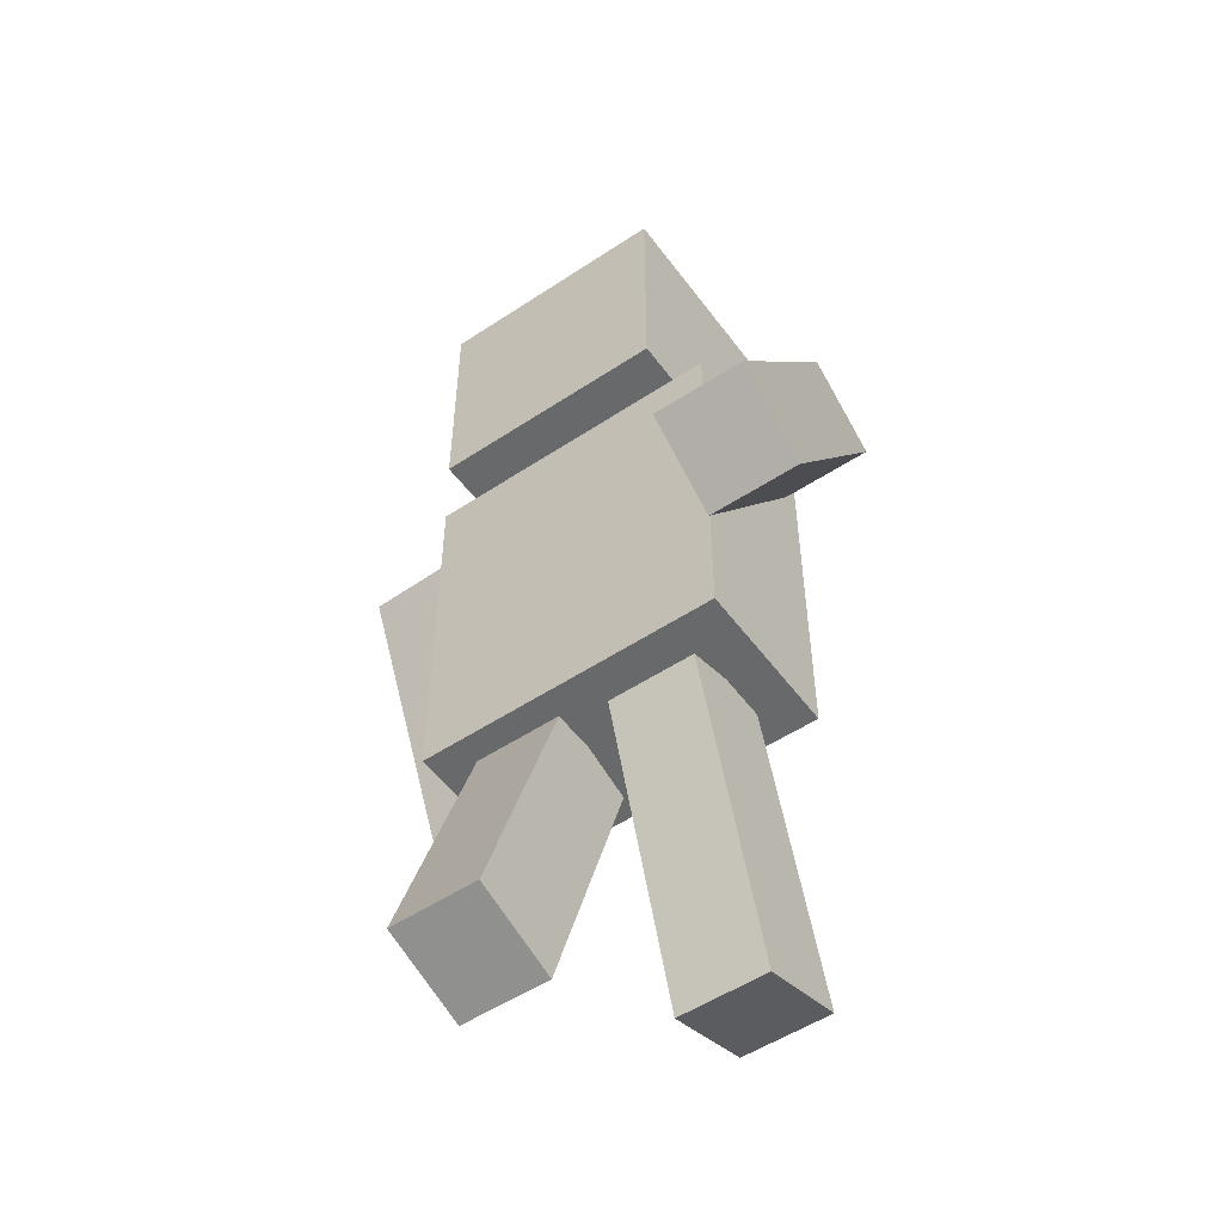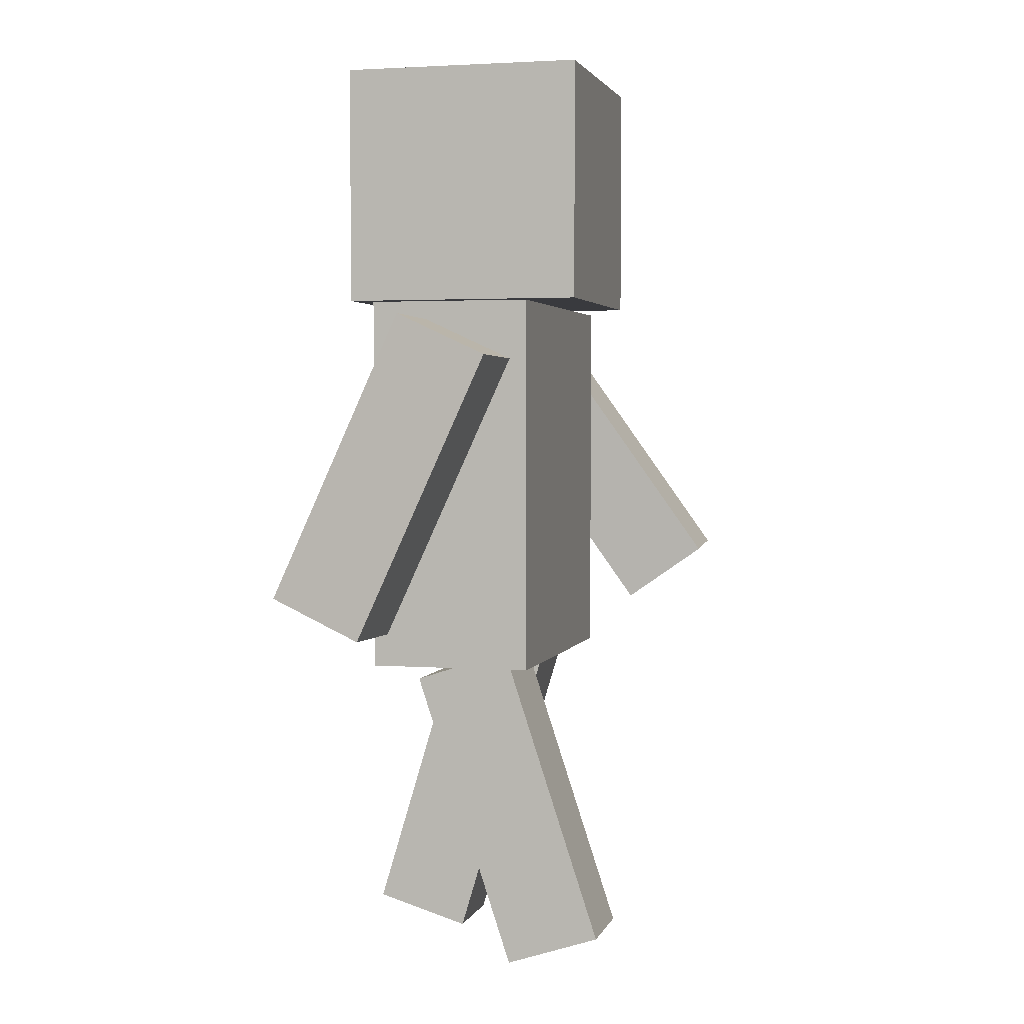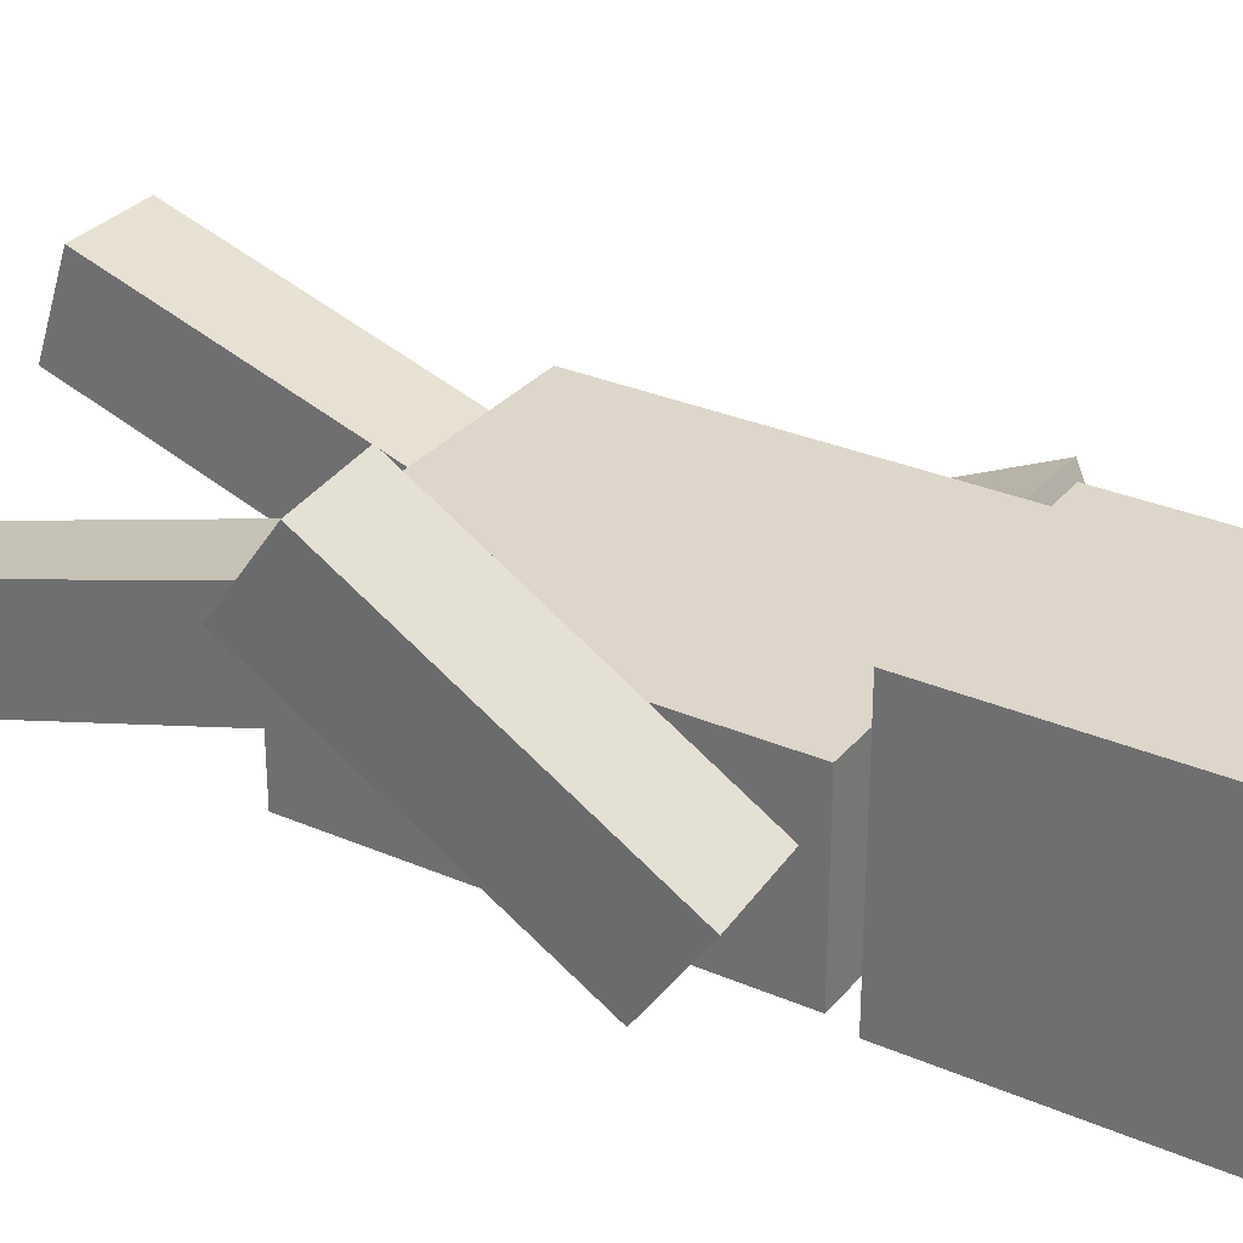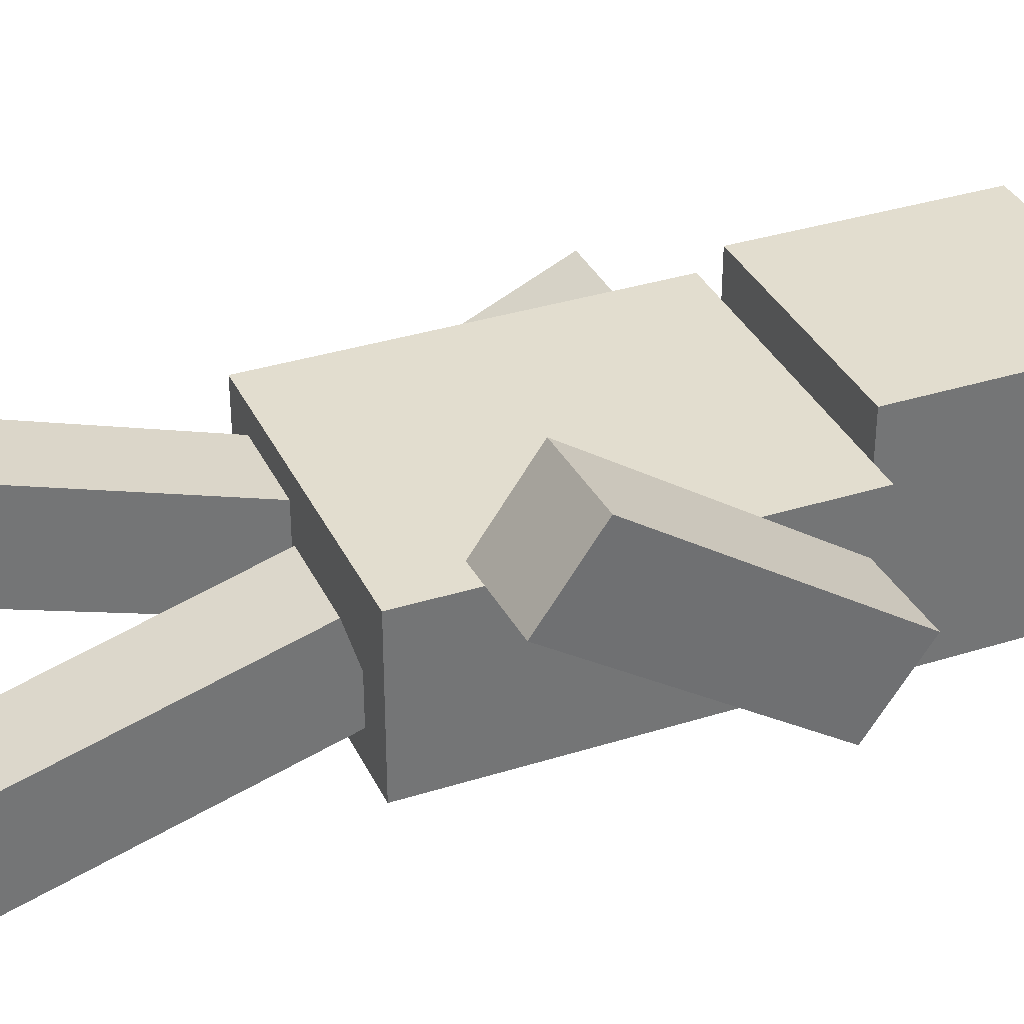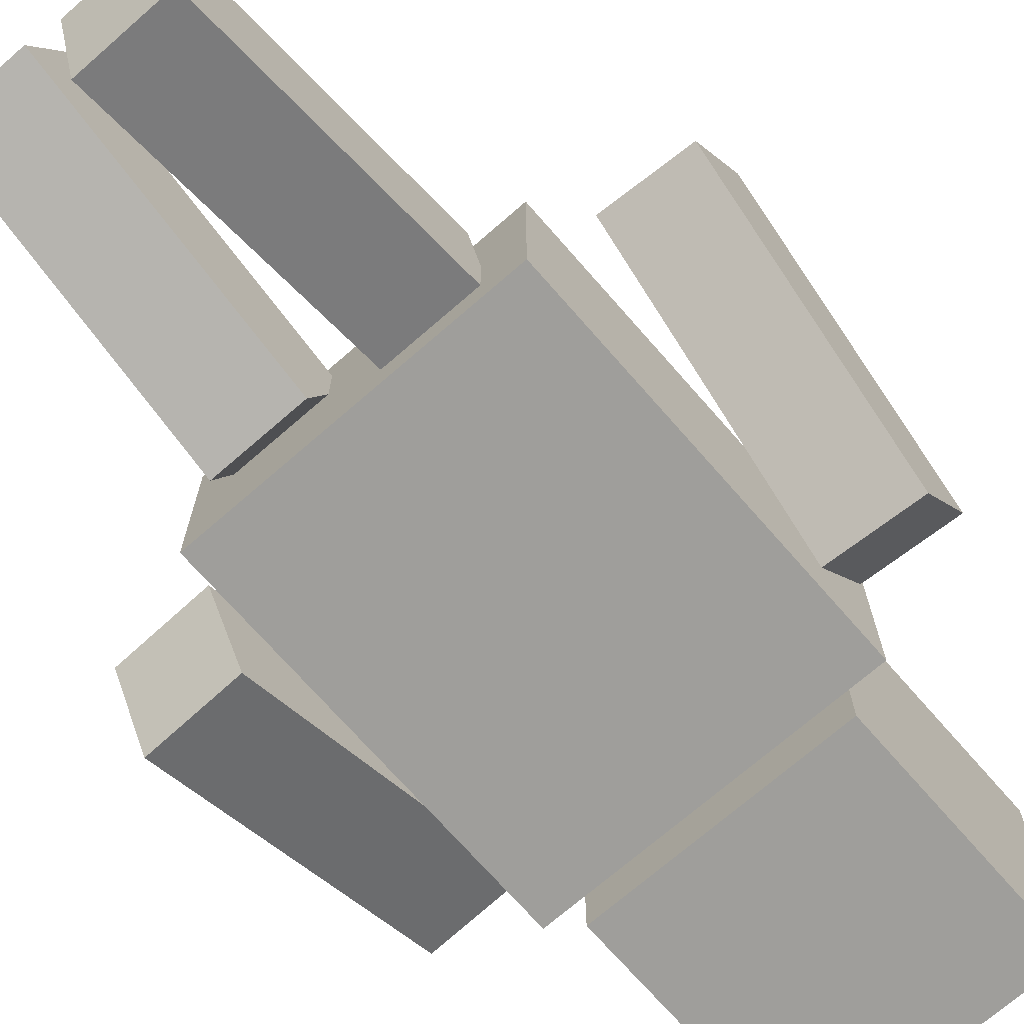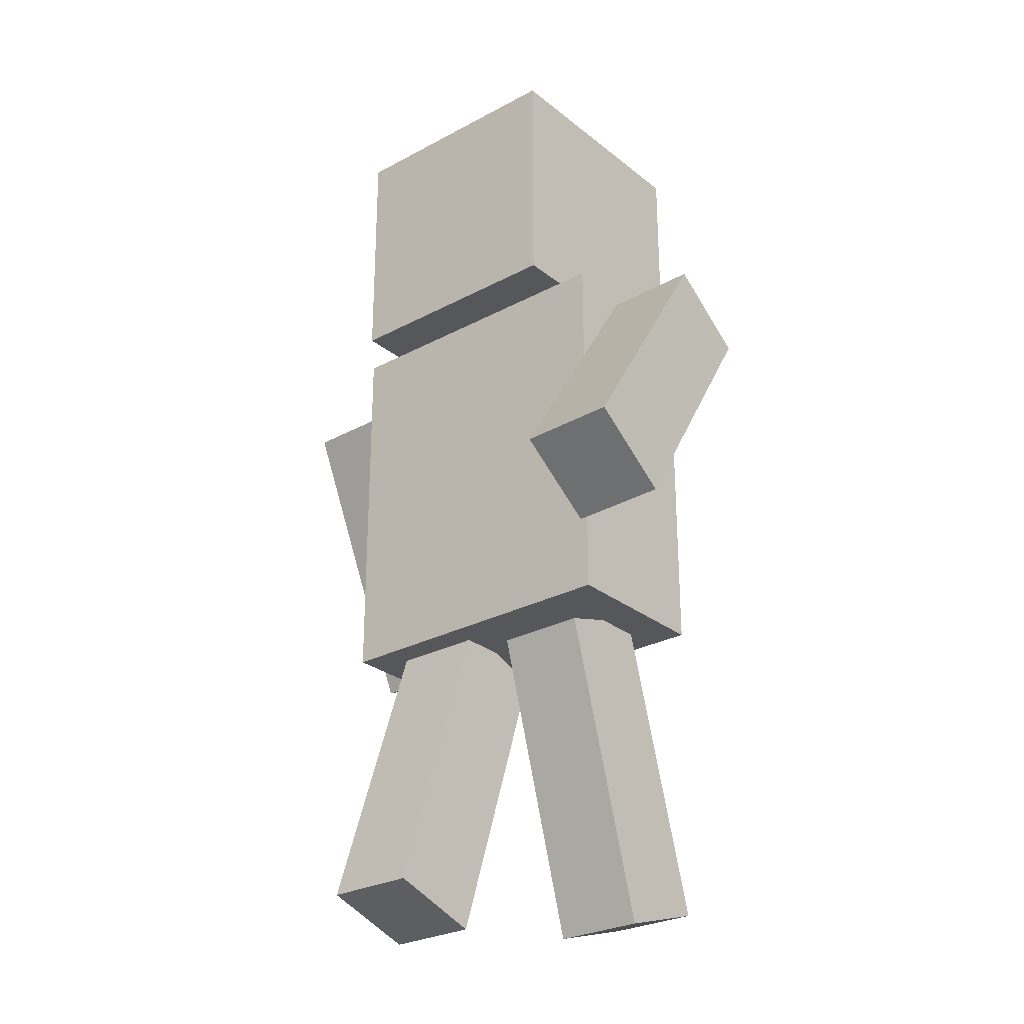
<metadata>
{"format":"obj","ext":"obj","renderer":"f3d","projection":"perspective","resolution":1024,"background":"white","views":[{"elev":-52.6,"azim":35.5,"up":"+Y"},{"elev":2.6,"azim":-75.6,"up":"+Y"},{"elev":30.4,"azim":122.1,"up":"+Z"},{"elev":34.8,"azim":67.1,"up":"+Z"},{"elev":-70.8,"azim":41.1,"up":"+Z"},{"elev":-27.4,"azim":39.6,"up":"+Y"}]}
</metadata>
<code>
o Cube_Cube.004
v -0.7649 4.353 0.7488
v -0.7649 5.898 0.7488
v -0.7649 4.353 -0.7965
v -0.7649 5.898 -0.7965
v 0.7803 4.353 0.7488
v 0.7803 5.898 0.7488
v 0.7803 4.353 -0.7965
v 0.7803 5.898 -0.7965
f 1 2 4 3
f 3 4 8 7
f 7 8 6 5
f 5 6 2 1
f 3 7 5 1
f 8 4 2 6
o Cube.008_Cube.002
v -1.594 2.402 -1.044
v -1.616 2.14 -0.4721
v -1.591 4.22 -0.2094
v -1.614 3.958 0.3622
v -1.019 2.393 -1.026
v -1.041 2.131 -0.4539
v -1.016 4.211 -0.1912
v -1.038 3.949 0.3804
f 9 10 12 11
f 11 12 16 15
f 15 16 14 13
f 13 14 10 9
f 11 15 13 9
f 16 12 10 14
o Cube.002_Cube.006
v 1.163 2.229 0.7571
v 1.162 2.59 1.273
v 1.035 3.864 -0.3869
v 1.034 4.225 0.1289
v 1.737 2.259 0.7366
v 1.736 2.62 1.252
v 1.609 3.895 -0.4074
v 1.609 4.256 0.1083
f 17 18 20 19
f 19 20 24 23
f 23 24 22 21
f 21 22 18 17
f 19 23 21 17
f 24 20 18 22
o Cube.001_Cube.005
v -0.9975 1.915 -0.559
v -0.9975 1.915 0.4798
v -0.9975 4.33 -0.559
v -0.9975 4.33 0.4798
v 1.002 1.915 -0.559
v 1.002 1.915 0.4798
v 1.002 4.33 -0.559
v 1.002 4.33 0.4798
f 25 26 28 27
f 27 28 32 31
f 31 32 30 29
f 29 30 26 25
f 27 31 29 25
f 32 28 26 30
o Cube.004_Cube.008
v -0.7438 -0.09658 0.2994
v -0.7438 0.1002 0.8972
v -0.7438 1.803 -0.326
v -0.7438 2 0.2719
v -0.1683 -0.09658 0.2994
v -0.1683 0.1002 0.8972
v -0.1683 1.803 -0.326
v -0.1683 2 0.2719
f 33 34 36 35
f 35 36 40 39
f 39 40 38 37
f 37 38 34 33
f 35 39 37 33
f 40 36 34 38
o Cube.005_Cube.009
v 0.164 0.0858 -0.8848
v 0.164 -0.09501 -0.2819
v 0.164 2.001 -0.3102
v 0.164 1.821 0.2927
v 0.7395 0.0858 -0.8848
v 0.7395 -0.09501 -0.2819
v 0.7395 2.001 -0.3102
v 0.7395 1.821 0.2927
f 41 42 44 43
f 43 44 48 47
f 47 48 46 45
f 45 46 42 41
f 43 47 45 41
f 48 44 42 46

</code>
